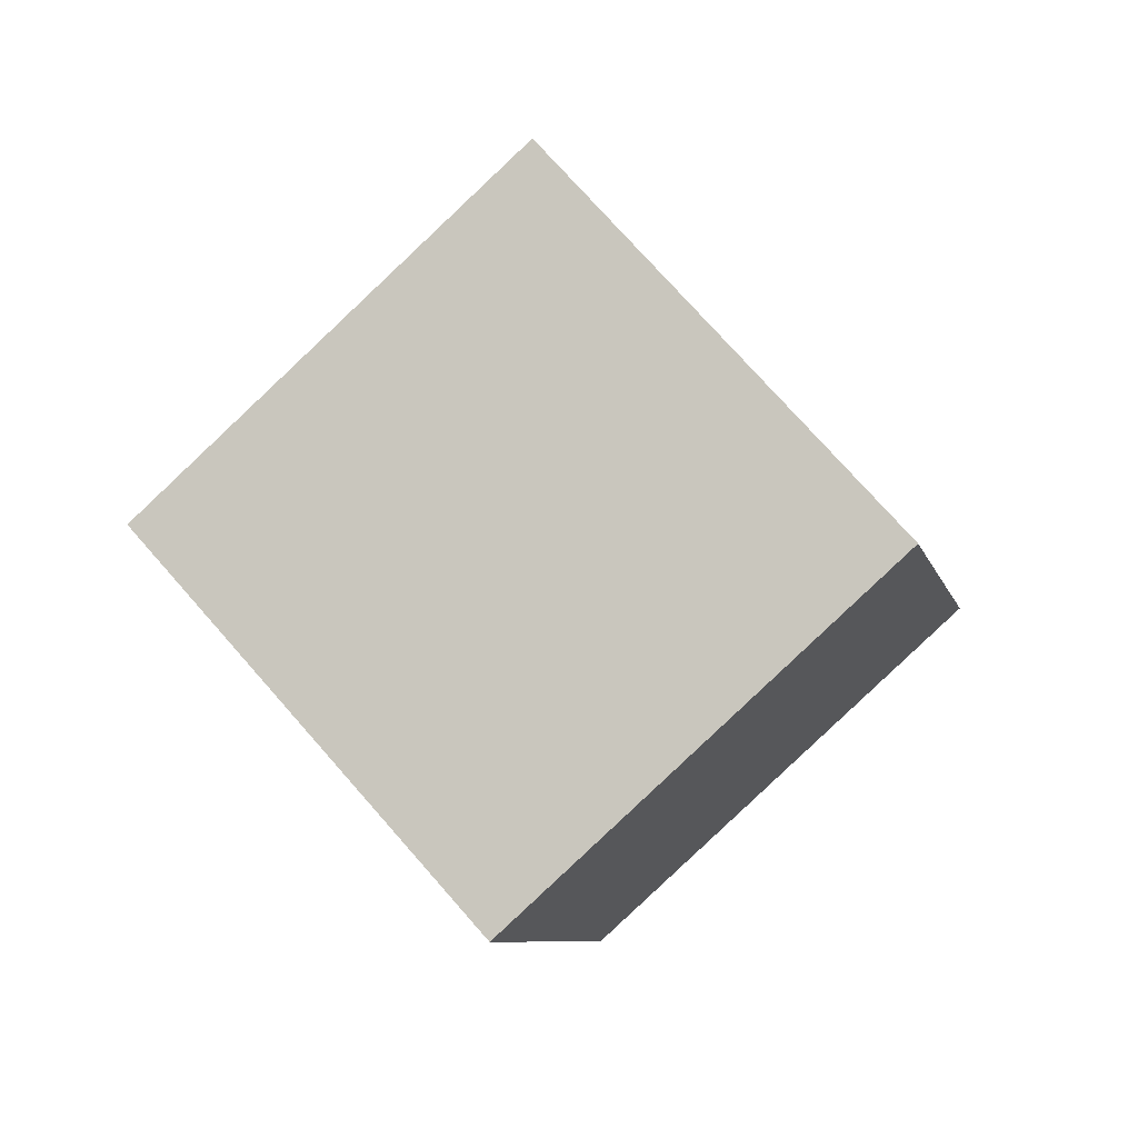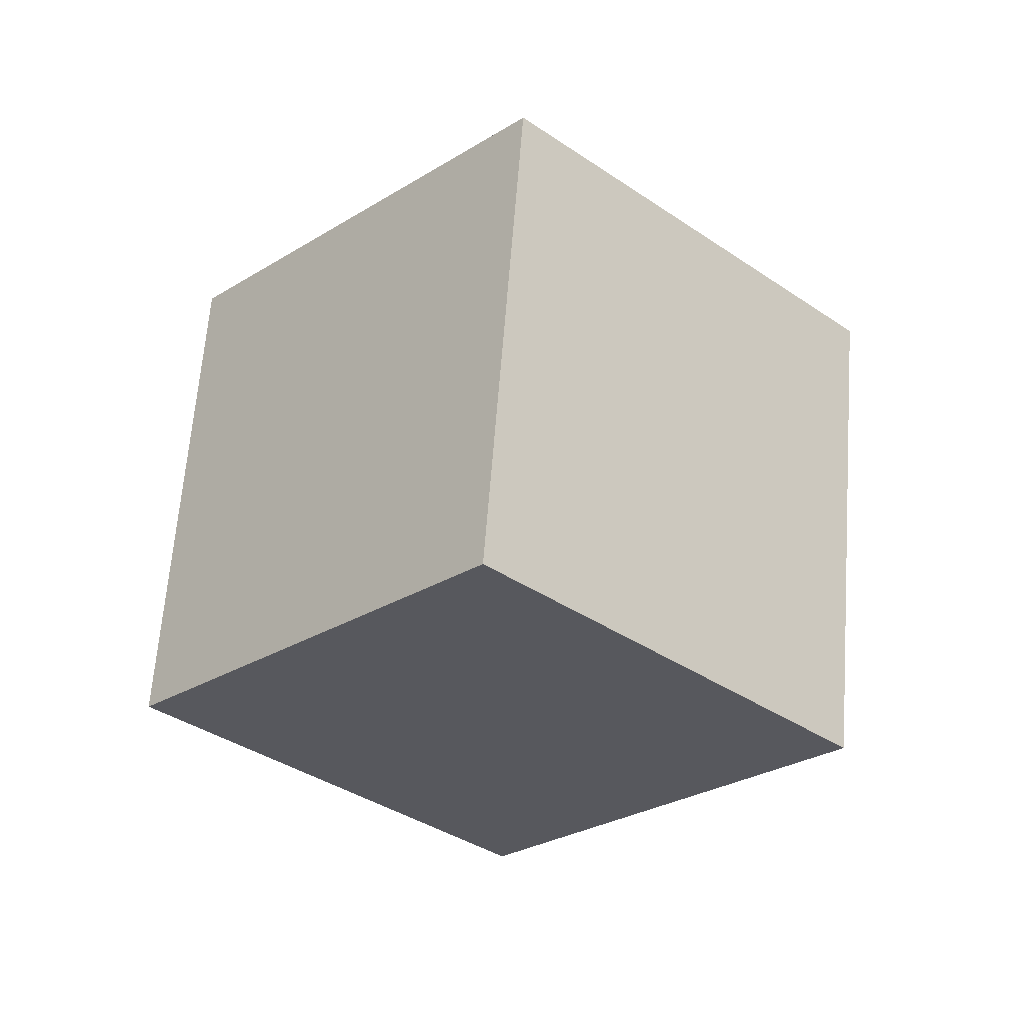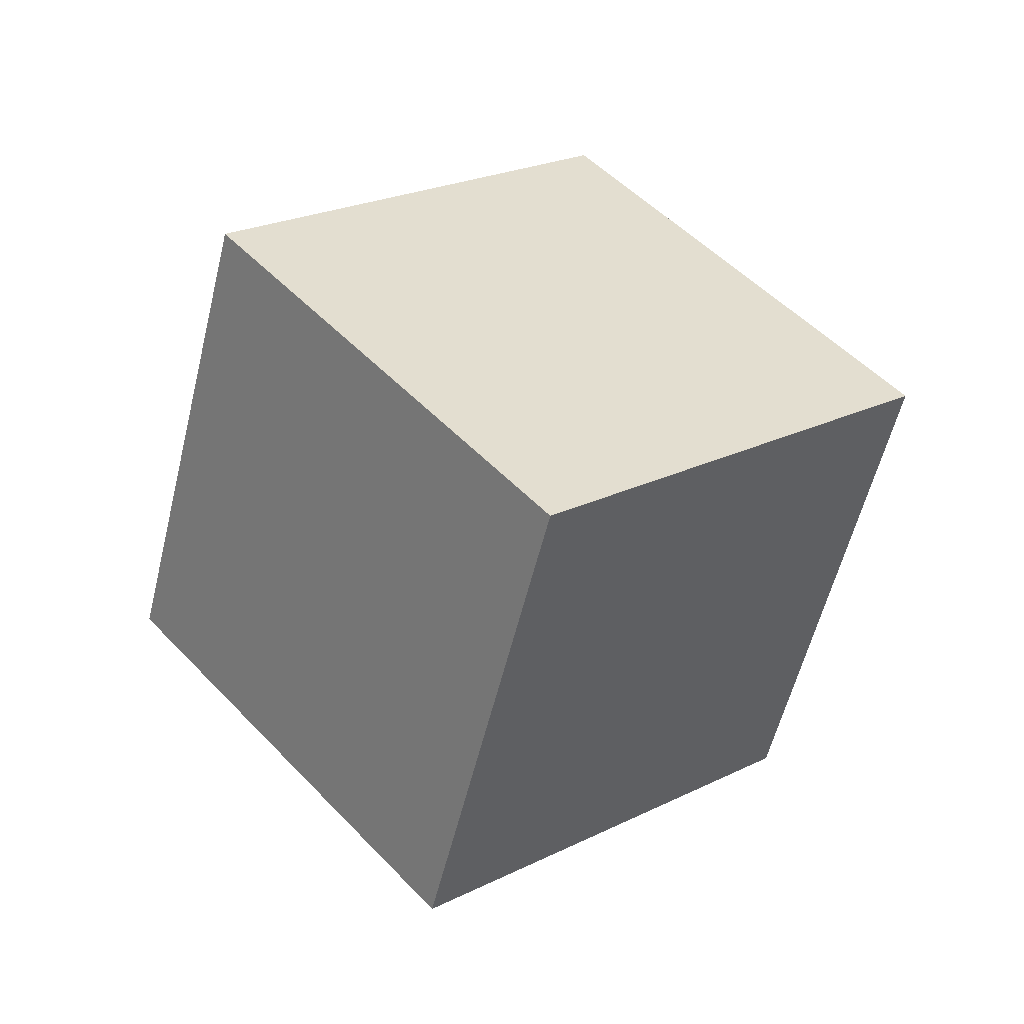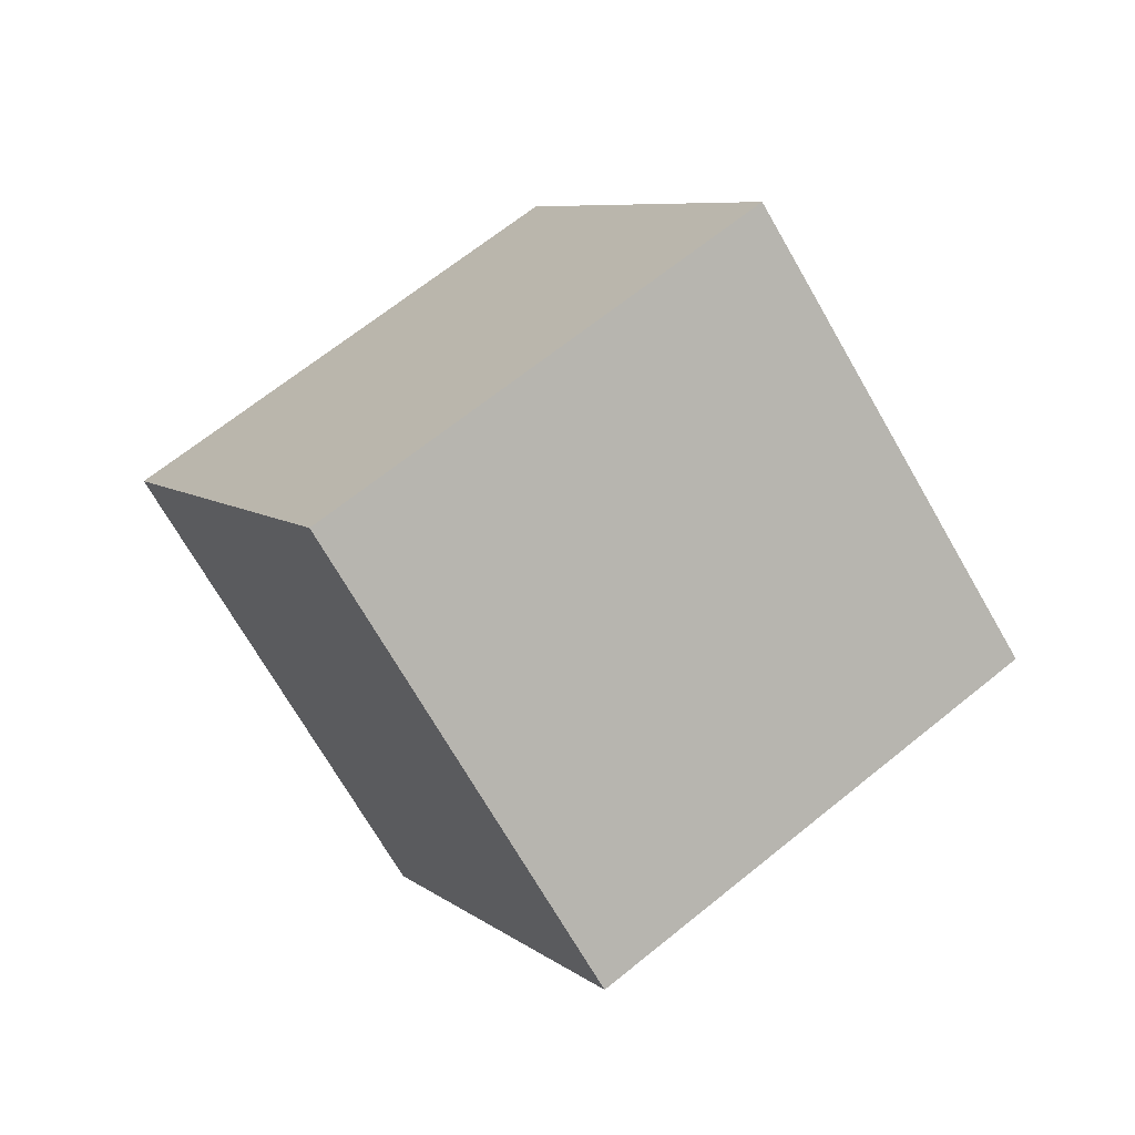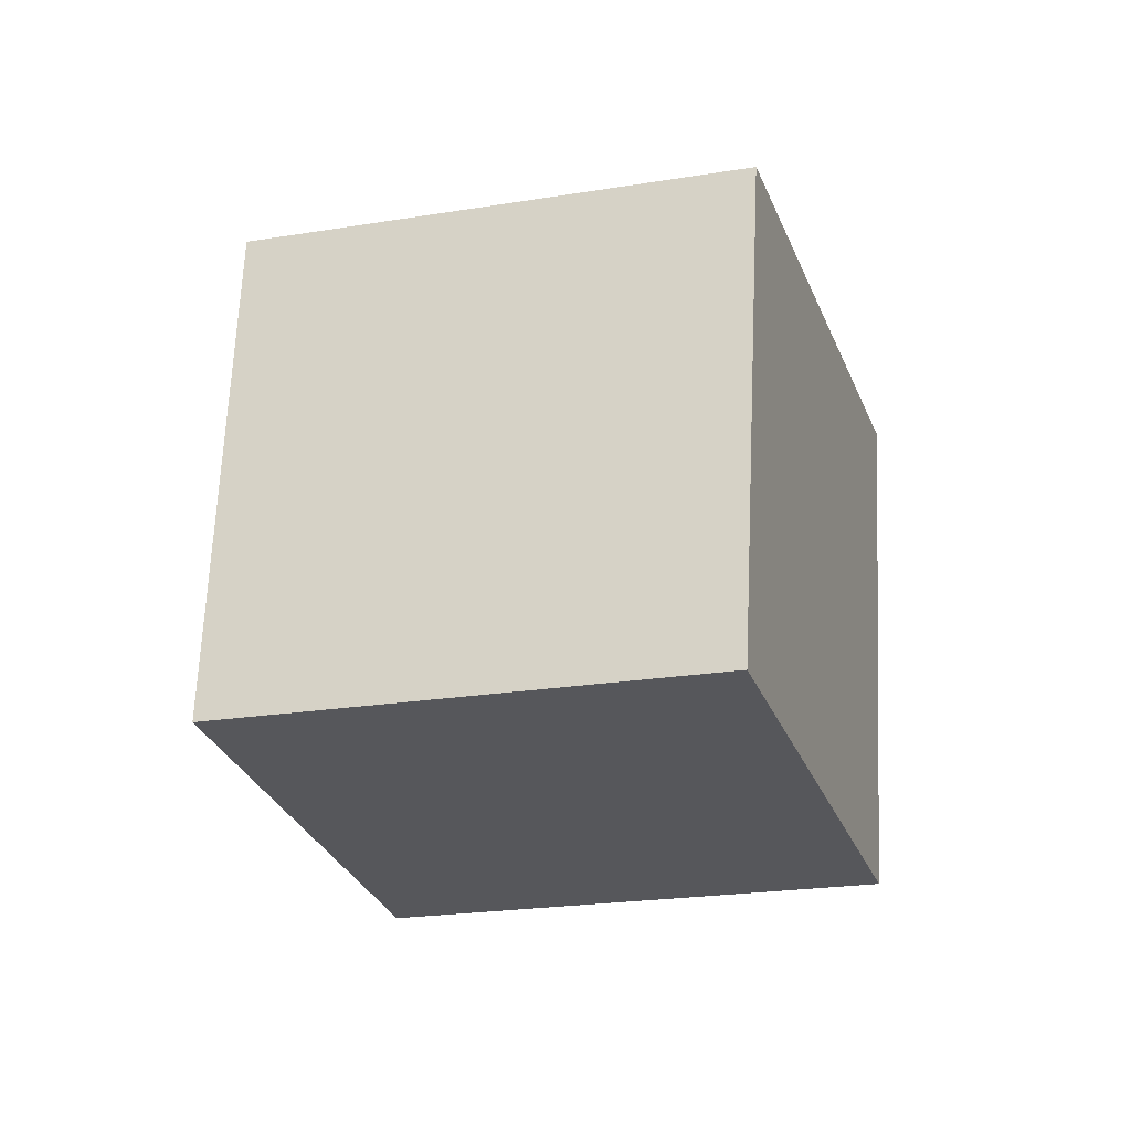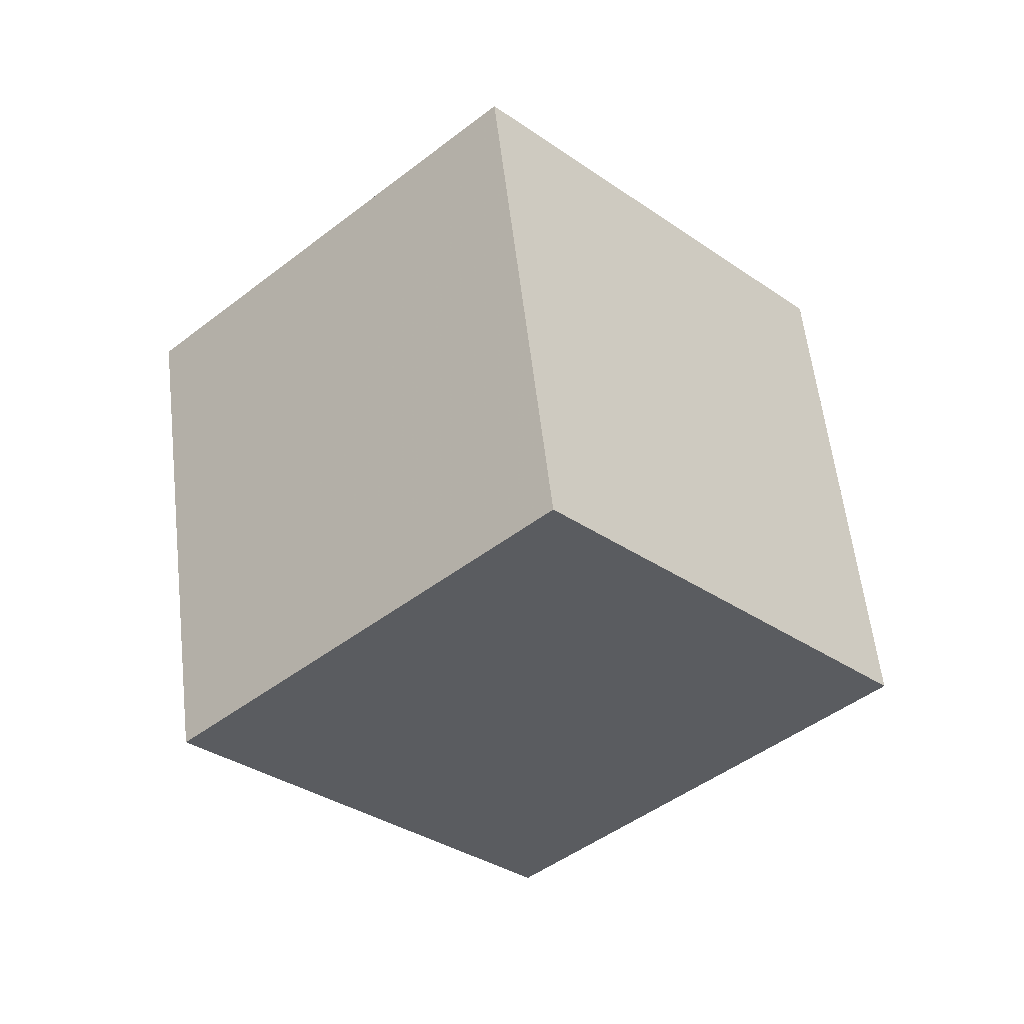
<metadata>
{"format":"obj","ext":"obj","renderer":"f3d","projection":"perspective","resolution":1024,"background":"white","views":[{"elev":-50.3,"azim":-94.3,"up":"+Y"},{"elev":46.3,"azim":-41.8,"up":"+Z"},{"elev":-13.7,"azim":-169.6,"up":"+Y"},{"elev":-18.5,"azim":111.6,"up":"+Y"},{"elev":-73.9,"azim":-125.5,"up":"+Z"},{"elev":39.9,"azim":-52.7,"up":"+Z"}]}
</metadata>
<code>
v -8.512 -2.26 9.667
v -2.316 -6.13 2.838
v -1.53 4.434 12.21
v 4.665 0.5633 5.378
v -12.1 4.082 2.817
v -5.904 0.2109 -4.012
v -5.118 10.78 5.357
v 1.077 6.905 -1.472
f 2 4 1
f 5 2 1
f 1 4 3
f 3 5 1
f 2 8 4
f 6 2 5
f 6 8 2
f 4 8 3
f 7 5 3
f 3 8 7
f 7 6 5
f 8 6 7

</code>
